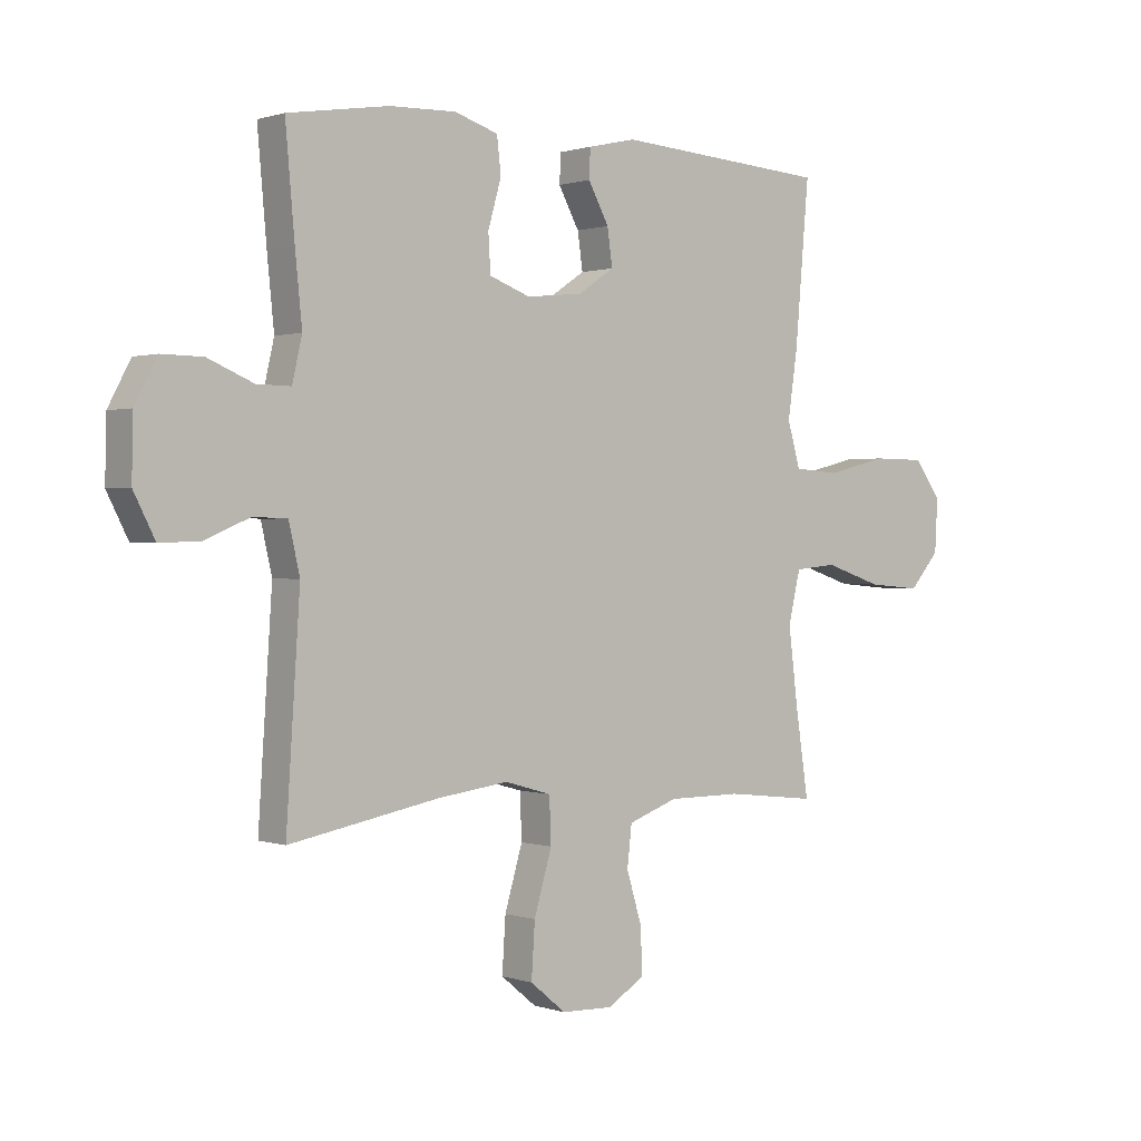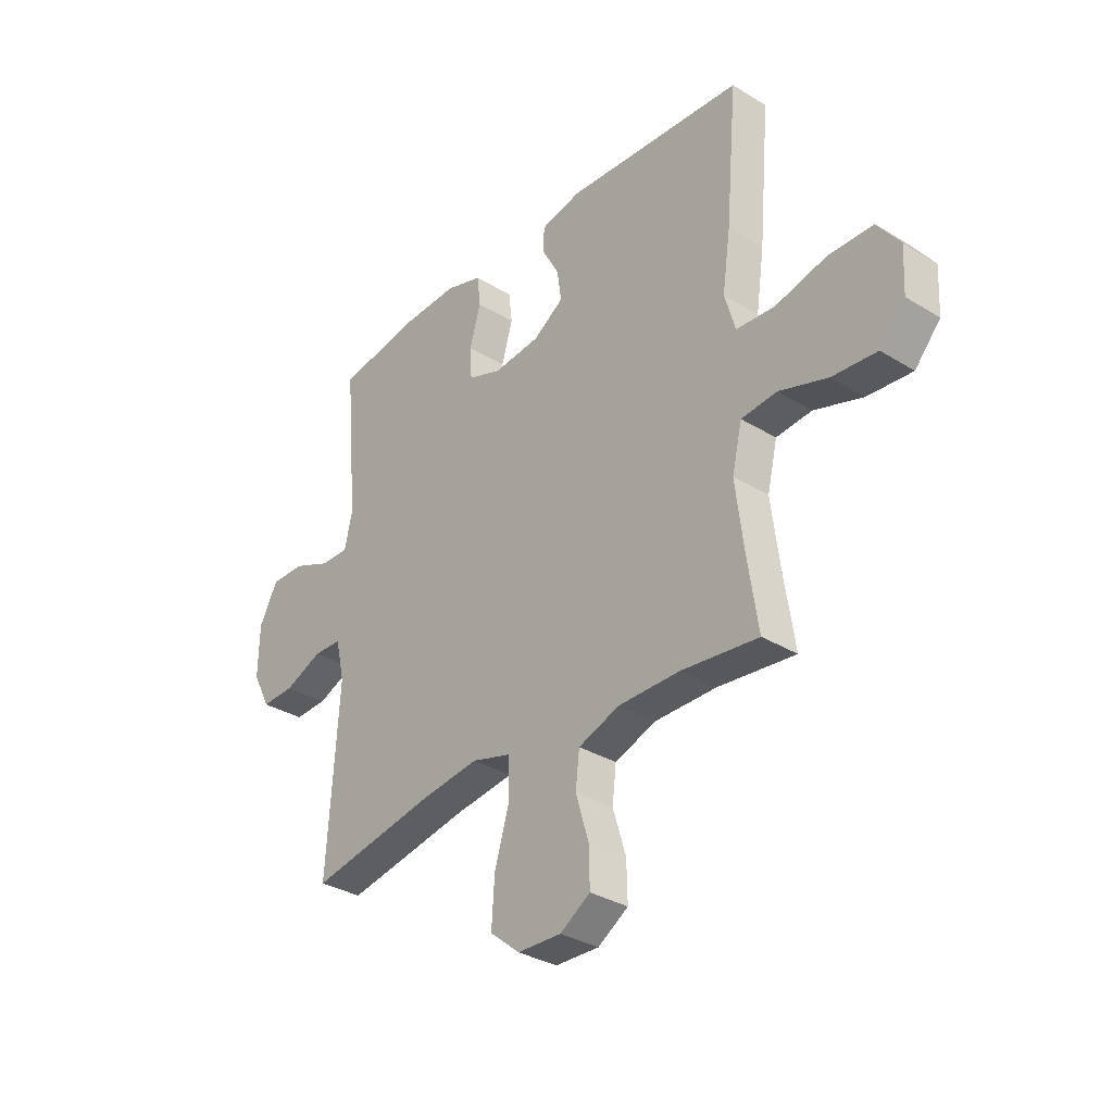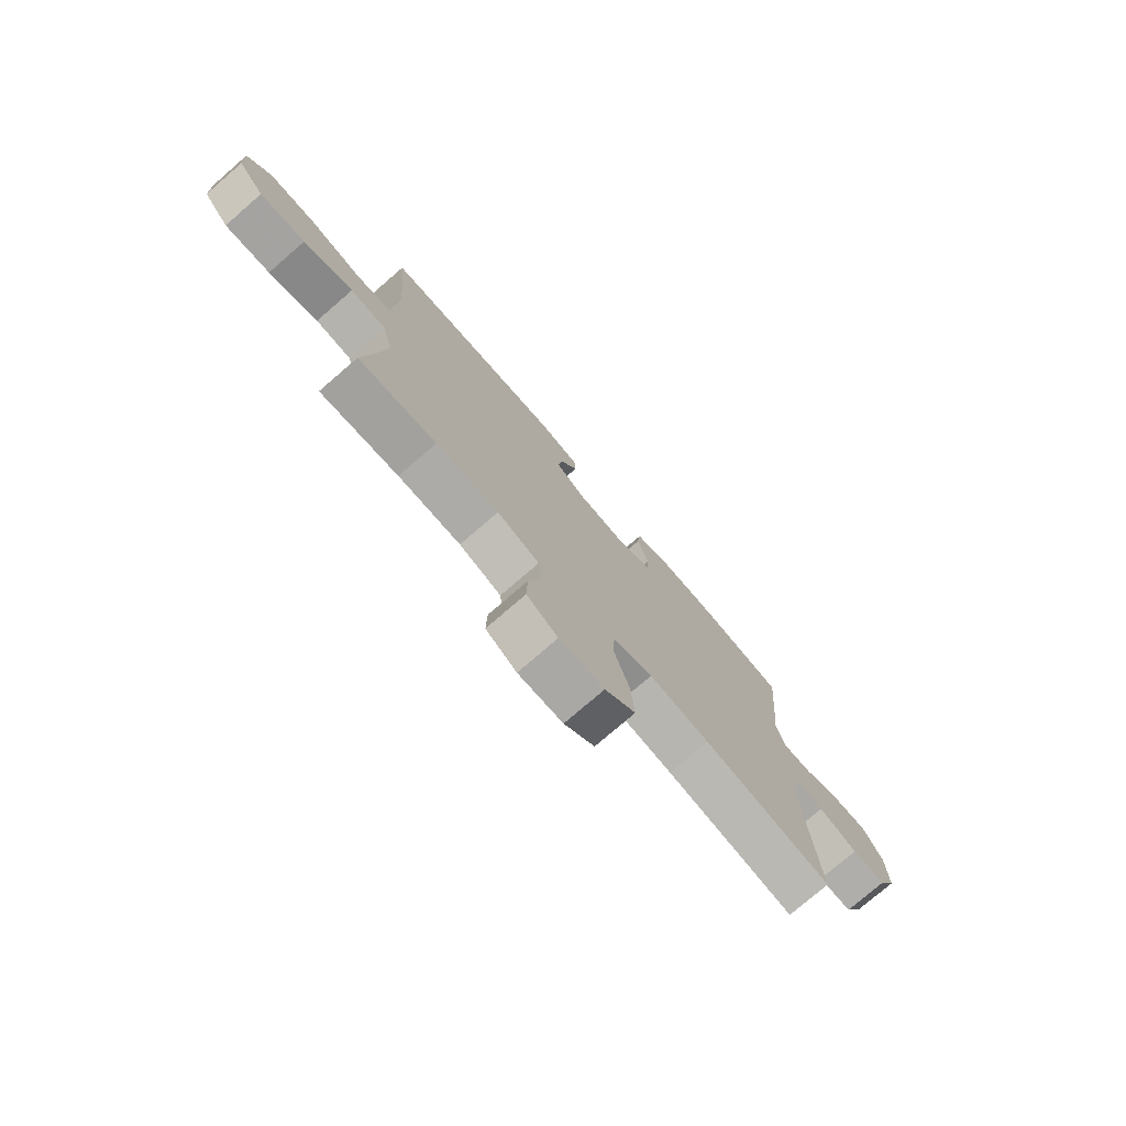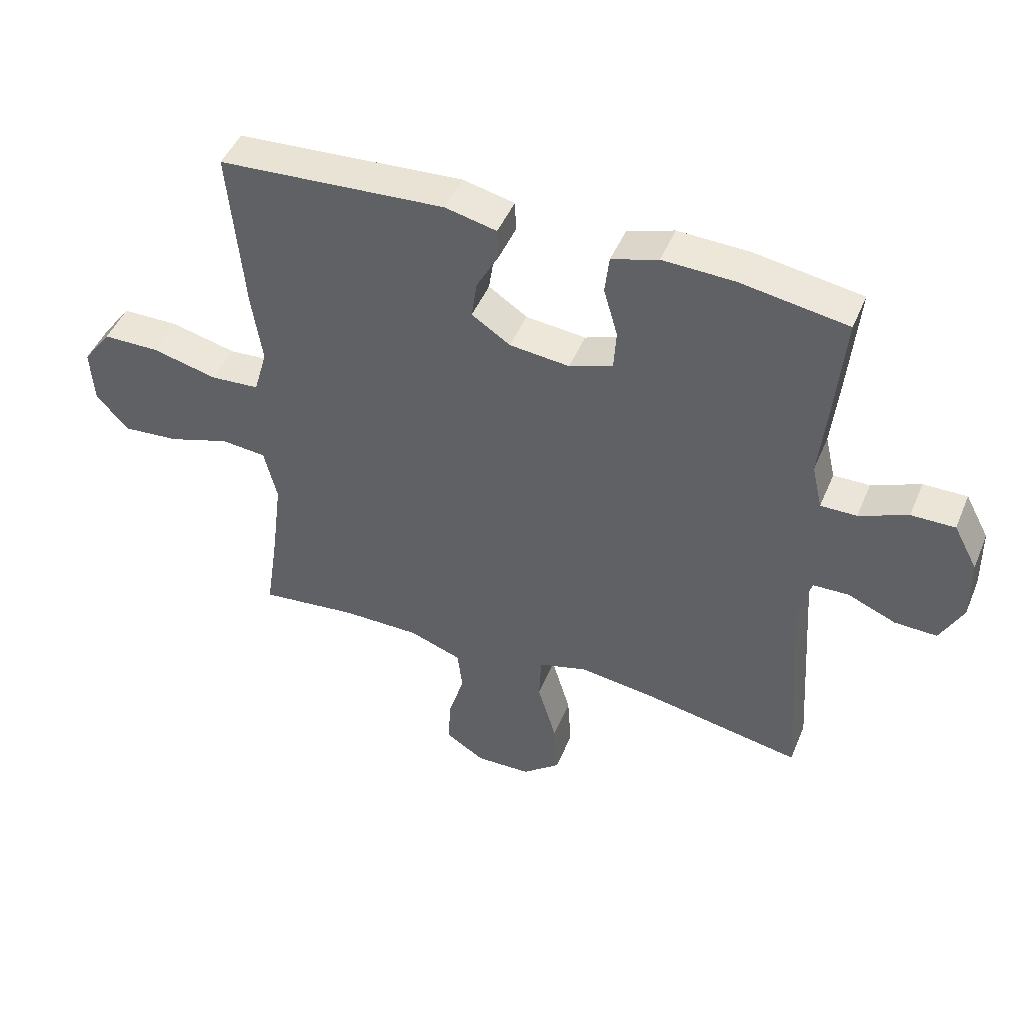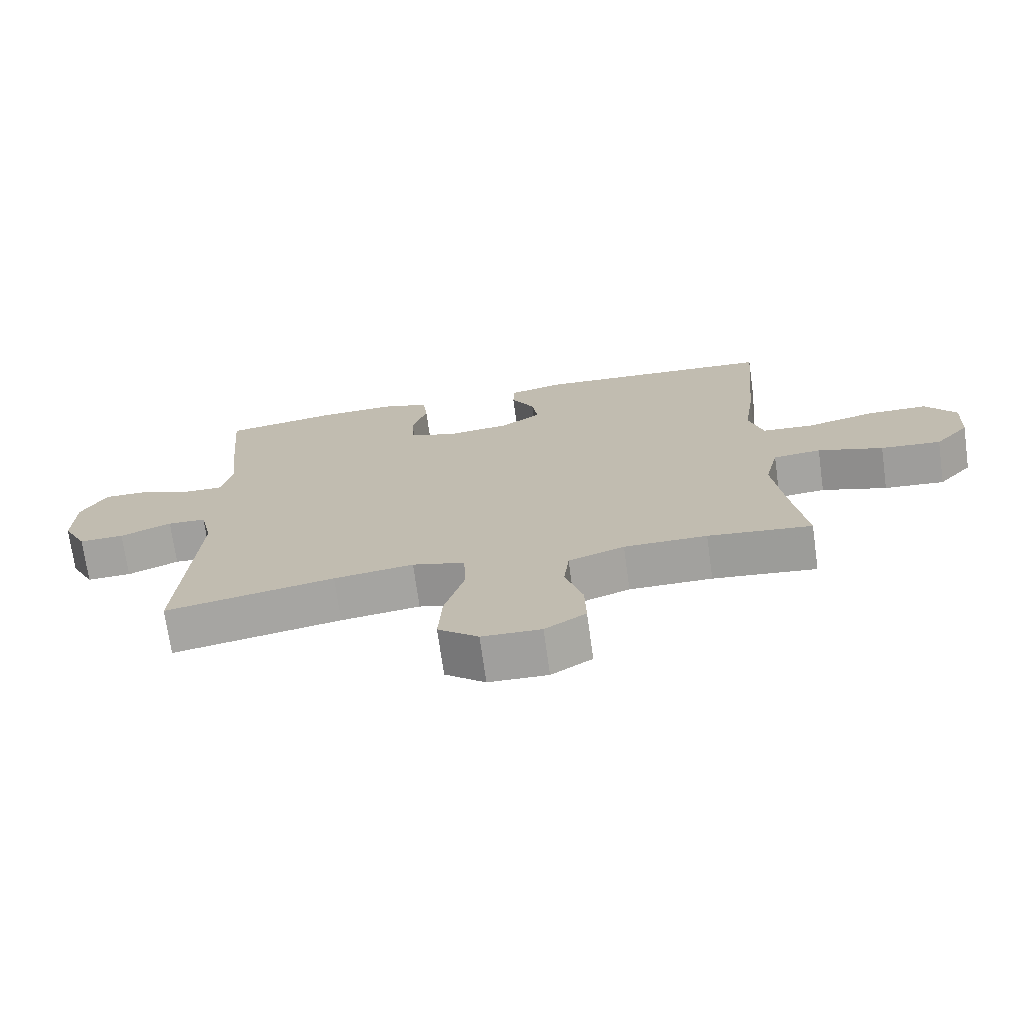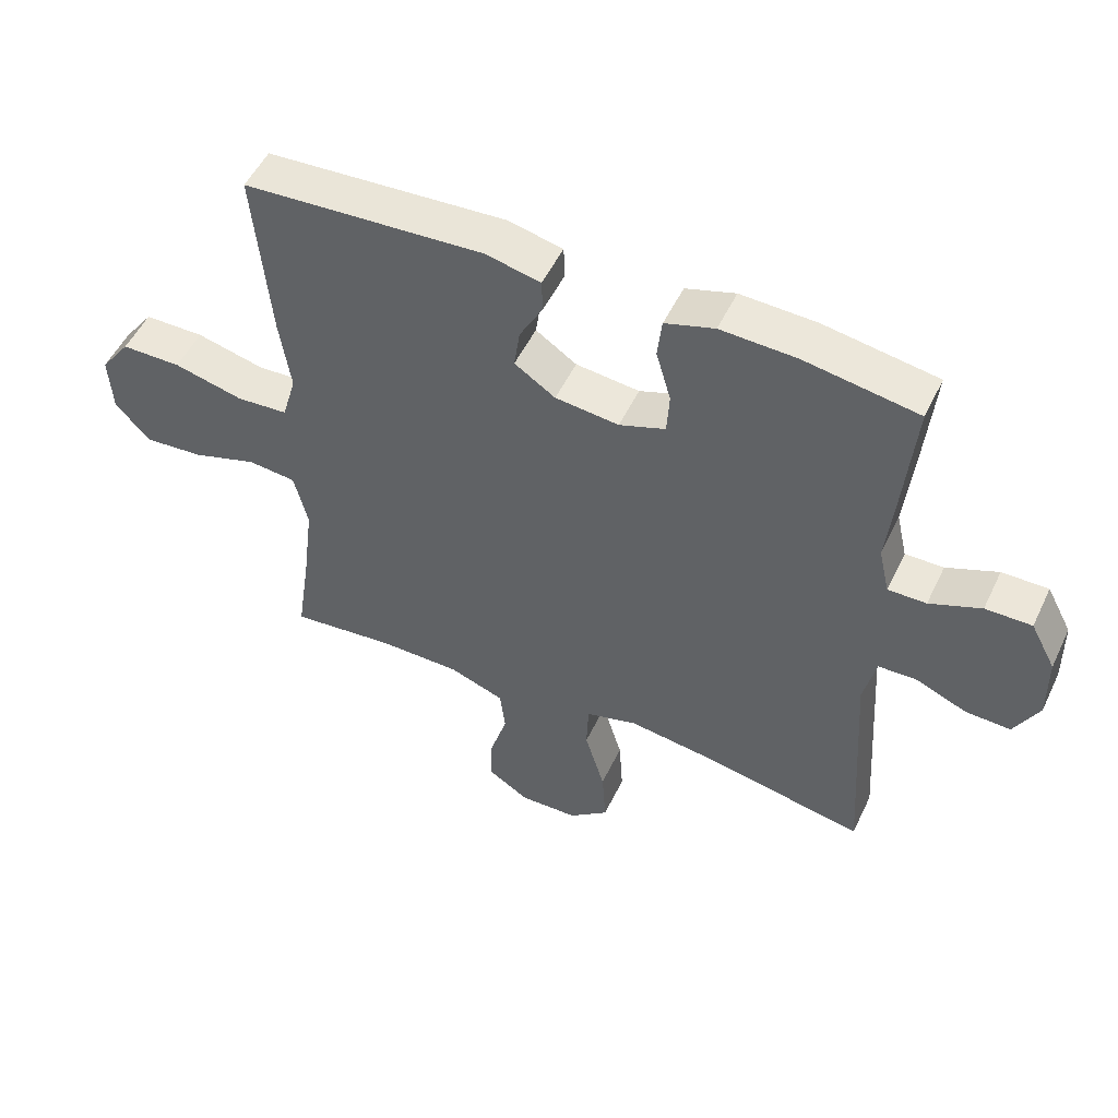
<metadata>
{"format":"obj","ext":"obj","renderer":"f3d","projection":"perspective","resolution":1024,"background":"white","views":[{"elev":0.7,"azim":-39.6,"up":"+Z"},{"elev":-32.8,"azim":49.7,"up":"+Z"},{"elev":-76.5,"azim":130.9,"up":"+Z"},{"elev":46.7,"azim":-158.0,"up":"+Z"},{"elev":-72.0,"azim":7.9,"up":"+Z"},{"elev":52.0,"azim":-154.8,"up":"+Z"}]}
</metadata>
<code>
v 0.5 0.07 -0.5
v 0.34 0.07 -0.482
v 0.212 0.07 -0.482
v 0.126 0.07 -0.513
v 0.118 0.07 -0.583
v 0.145 0.07 -0.672
v 0.147 0.07 -0.749
v 0.084 0.07 -0.789
v -0.007 0.07 -0.786
v -0.069 0.07 -0.735
v -0.063 0.07 -0.642
v -0.032 0.07 -0.537
v -0.035 0.07 -0.459
v -0.116 0.07 -0.436
v -0.239 0.07 -0.452
v -0.5 0.07 -0.5
v -0.476 0.07 -0.136
v -0.495 0.07 -0.053
v -0.554 0.07 -0.051
v -0.633 0.07 -0.084
v -0.702 0.07 -0.086
v -0.739 0.07 -0.014
v -0.737 0.07 0.09
v -0.698 0.07 0.163
v -0.627 0.07 0.162
v -0.548 0.07 0.129
v -0.489 0.07 0.128
v -0.472 0.07 0.202
v -0.484 0.07 0.32
v -0.5 0.07 0.5
v -0.325 0.07 0.528
v -0.209 0.07 0.532
v -0.133 0.07 0.508
v -0.126 0.07 0.446
v -0.149 0.07 0.366
v -0.145 0.07 0.301
v -0.074 0.07 0.275
v 0.024 0.07 0.285
v 0.087 0.07 0.327
v 0.078 0.07 0.39
v 0.042 0.07 0.456
v 0.044 0.07 0.506
v 0.128 0.07 0.525
v 0.5 0.07 0.5
v 0.476 0.07 0.226
v 0.459 0.07 0.109
v 0.481 0.07 0.032
v 0.561 0.07 0.026
v 0.668 0.07 0.052
v 0.761 0.07 0.051
v 0.808 0.07 -0.013
v 0.803 0.07 -0.104
v 0.75 0.07 -0.164
v 0.657 0.07 -0.156
v 0.556 0.07 -0.123
v 0.482 0.07 -0.13
v 0.461 0.07 -0.219
v 0.478 0.07 -0.354
v 0.5 0 -0.5
v 0.34 0 -0.482
v 0.212 0 -0.482
v 0.126 0 -0.513
v 0.118 0 -0.583
v 0.145 0 -0.672
v 0.147 0 -0.749
v 0.084 0 -0.789
v -0.007 0 -0.786
v -0.069 0 -0.735
v -0.063 0 -0.642
v -0.032 0 -0.537
v -0.035 0 -0.459
v -0.116 0 -0.436
v -0.239 0 -0.452
v -0.5 0 -0.5
v -0.476 0 -0.136
v -0.495 0 -0.053
v -0.554 0 -0.051
v -0.633 0 -0.084
v -0.702 0 -0.086
v -0.739 0 -0.014
v -0.737 0 0.09
v -0.698 0 0.163
v -0.627 0 0.162
v -0.548 0 0.129
v -0.489 0 0.128
v -0.472 0 0.202
v -0.484 0 0.32
v -0.5 0 0.5
v -0.325 0 0.528
v -0.209 0 0.532
v -0.133 0 0.508
v -0.126 0 0.446
v -0.149 0 0.366
v -0.145 0 0.301
v -0.074 0 0.275
v 0.024 0 0.285
v 0.087 0 0.327
v 0.078 0 0.39
v 0.042 0 0.456
v 0.044 0 0.506
v 0.128 0 0.525
v 0.5 0 0.5
v 0.476 0 0.226
v 0.459 0 0.109
v 0.481 0 0.032
v 0.561 0 0.026
v 0.668 0 0.052
v 0.761 0 0.051
v 0.808 0 -0.013
v 0.803 0 -0.104
v 0.75 0 -0.164
v 0.657 0 -0.156
v 0.556 0 -0.123
v 0.482 0 -0.13
v 0.461 0 -0.219
v 0.478 0 -0.354
f 52 53 54 55
f 50 51 52 55
f 48 49 50 55
f 47 48 55 56
f 46 47 56 57
f 44 45 46
f 43 44 46
f 40 41 42 43
f 39 40 43 46
f 38 39 46 57
f 32 33 34 35
f 32 35 36
f 31 32 36
f 28 29 30 31
f 27 28 31 36
f 23 24 25 26
f 23 26 27
f 22 23 27
f 19 20 21 22
f 18 19 22 27
f 17 18 27 36
f 15 16 17 36
f 9 10 11 12
f 9 12 13
f 8 9 13
f 5 6 7 8
f 4 5 8 13
f 3 4 13
f 2 3 13 14
f 58 1 2
f 37 38 57 58
f 37 58 2 14
f 14 15 36 37
f 113 112 111 110
f 113 110 109 108
f 113 108 107 106
f 114 113 106 105
f 115 114 105 104
f 104 103 102
f 104 102 101
f 101 100 99 98
f 104 101 98 97
f 115 104 97 96
f 93 92 91 90
f 94 93 90
f 94 90 89
f 89 88 87 86
f 94 89 86 85
f 84 83 82 81
f 85 84 81
f 85 81 80
f 80 79 78 77
f 85 80 77 76
f 94 85 76 75
f 94 75 74 73
f 70 69 68 67
f 71 70 67
f 71 67 66
f 66 65 64 63
f 71 66 63 62
f 71 62 61
f 72 71 61 60
f 60 59 116
f 116 115 96 95
f 72 60 116 95
f 95 94 73 72
f 1 59 60 2
f 2 60 61 3
f 3 61 62 4
f 4 62 63 5
f 5 63 64 6
f 6 64 65 7
f 7 65 66 8
f 8 66 67 9
f 9 67 68 10
f 10 68 69 11
f 11 69 70 12
f 12 70 71 13
f 13 71 72 14
f 14 72 73 15
f 15 73 74 16
f 16 74 75 17
f 17 75 76 18
f 18 76 77 19
f 19 77 78 20
f 20 78 79 21
f 21 79 80 22
f 22 80 81 23
f 23 81 82 24
f 24 82 83 25
f 25 83 84 26
f 26 84 85 27
f 27 85 86 28
f 28 86 87 29
f 29 87 88 30
f 30 88 89 31
f 31 89 90 32
f 32 90 91 33
f 33 91 92 34
f 34 92 93 35
f 35 93 94 36
f 36 94 95 37
f 37 95 96 38
f 38 96 97 39
f 39 97 98 40
f 40 98 99 41
f 41 99 100 42
f 42 100 101 43
f 43 101 102 44
f 44 102 103 45
f 45 103 104 46
f 46 104 105 47
f 47 105 106 48
f 48 106 107 49
f 49 107 108 50
f 50 108 109 51
f 51 109 110 52
f 52 110 111 53
f 53 111 112 54
f 54 112 113 55
f 55 113 114 56
f 56 114 115 57
f 57 115 116 58
f 58 116 59 1

</code>
